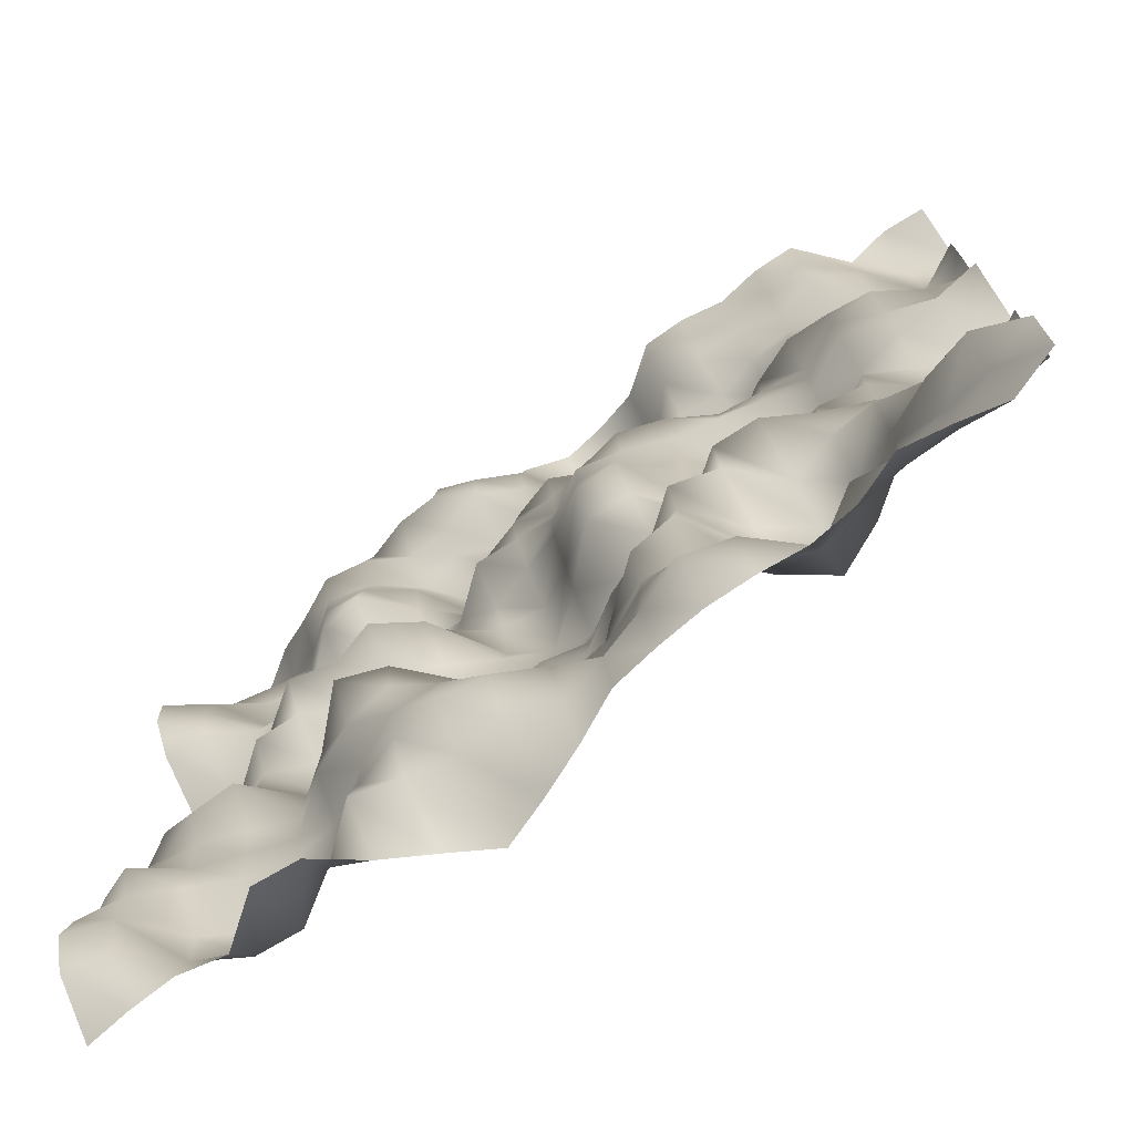
<metadata>
{"format":"obj","ext":"obj","renderer":"f3d","projection":"perspective","resolution":1024,"background":"white","views":[{"elev":-74.7,"azim":33.5,"up":"+Z"}]}
</metadata>
<code>
o TerrainMesh
v -5 0.1522 -5
v -4.5 0.07711 -5
v -4 0.03782 -5
v -3.5 0.1257 -5
v -3 -0.2749 -5
v -2.5 -0.2468 -5
v -2 0.1014 -5
v -1.5 0.3606 -5
v -1 0.6308 -5
v -0.5 0.4307 -5
v 0 0.2016 -5
v 0.5 -0.06239 -5
v 1 -0.1549 -5
v 1.5 -0.218 -5
v 2 -0.2243 -5
v 2.5 -0.1936 -5
v 3 -0.2669 -5
v 3.5 -0.4756 -5
v 4 -0.4086 -5
v 4.5 -0.3117 -5
v 5 -0.5126 -5
v -5 -0.3981 -4.5
v -4.5 -0.3231 -4.5
v -4 0.1402 -4.5
v -3.5 0.4097 -4.5
v -3 0.4339 -4.5
v -2.5 0.08624 -4.5
v -2 -0.3587 -4.5
v -1.5 -0.2369 -4.5
v -1 -0.148 -4.5
v -0.5 -0.1959 -4.5
v 0 -0.02705 -4.5
v 0.5 -0.197 -4.5
v 1 -0.3692 -4.5
v 1.5 -0.5786 -4.5
v 2 -0.4579 -4.5
v 2.5 0.01526 -4.5
v 3 -0.124 -4.5
v 3.5 -0.1965 -4.5
v 4 -0.2148 -4.5
v 4.5 -0.4957 -4.5
v 5 -0.6913 -4.5
v -5 -0.5653 -4
v -4.5 -0.4222 -4
v -4 0.1157 -4
v -3.5 0.3755 -4
v -3 0.3073 -4
v -2.5 0.206 -4
v -2 -0.2593 -4
v -1.5 -0.454 -4
v -1 -0.5399 -4
v -0.5 -0.4814 -4
v 0 -0.2423 -4
v 0.5 0.0972 -4
v 1 -0.3696 -4
v 1.5 -0.4168 -4
v 2 -0.03404 -4
v 2.5 0.1546 -4
v 3 -0.2036 -4
v 3.5 -0.1632 -4
v 4 -0.2831 -4
v 4.5 -0.7555 -4
v 5 -0.562 -4
v -5 -0.4765 -3.5
v -4.5 -0.4228 -3.5
v -4 -0.2011 -3.5
v -3.5 0.03038 -3.5
v -3 0.1269 -3.5
v -2.5 0.05676 -3.5
v -2 -0.2688 -3.5
v -1.5 -0.5244 -3.5
v -1 -0.5284 -3.5
v -0.5 -0.1785 -3.5
v 0 0.0353 -3.5
v 0.5 -0.04122 -3.5
v 1 -0.324 -3.5
v 1.5 -0.23 -3.5
v 2 0.2717 -3.5
v 2.5 0.6115 -3.5
v 3 0.3544 -3.5
v 3.5 -0.1525 -3.5
v 4 -0.4913 -3.5
v 4.5 -0.5445 -3.5
v 5 -0.3413 -3.5
v -5 -0.2852 -3
v -4.5 -0.5192 -3
v -4 -0.183 -3
v -3.5 -0.03005 -3
v -3 0.1196 -3
v -2.5 -0.3145 -3
v -2 -0.5439 -3
v -1.5 -0.6245 -3
v -1 -0.3375 -3
v -0.5 0.3682 -3
v 0 0.4328 -3
v 0.5 -0.04025 -3
v 1 -0.4789 -3
v 1.5 -0.5496 -3
v 2 0.1857 -3
v 2.5 0.5053 -3
v 3 0.3044 -3
v 3.5 -0.132 -3
v 4 -0.3489 -3
v 4.5 0.0228 -3
v 5 0.06852 -3
v -5 -0.2663 -2.5
v -4.5 -0.2464 -2.5
v -4 -0.2359 -2.5
v -3.5 -0.06458 -2.5
v -3 0.1068 -2.5
v -2.5 -0.3175 -2.5
v -2 -0.8383 -2.5
v -1.5 -0.6736 -2.5
v -1 -0.1703 -2.5
v -0.5 0.4839 -2.5
v 0 0.5661 -2.5
v 0.5 0.15 -2.5
v 1 -0.3037 -2.5
v 1.5 -0.4622 -2.5
v 2 0.08873 -2.5
v 2.5 0.4126 -2.5
v 3 0.2185 -2.5
v 3.5 -0.3114 -2.5
v 4 -0.1018 -2.5
v 4.5 0.2754 -2.5
v 5 0.1546 -2.5
v -5 -0.1743 -2
v -4.5 -0.1583 -2
v -4 -0.3907 -2
v -3.5 -0.4171 -2
v -3 0.07609 -2
v -2.5 0.1478 -2
v -2 -0.2115 -2
v -1.5 0.08727 -2
v -1 0.191 -2
v -0.5 0.4047 -2
v 0 0.3616 -2
v 0.5 -0.0007545 -2
v 1 -0.1648 -2
v 1.5 -0.5759 -2
v 2 -0.4493 -2
v 2.5 0.02748 -2
v 3 -0.1455 -2
v 3.5 -0.2141 -2
v 4 0.07611 -2
v 4.5 0.08215 -2
v 5 -0.2182 -2
v -5 0.04126 -1.5
v -4.5 -0.2512 -1.5
v -4 -0.2057 -1.5
v -3.5 -0.1306 -1.5
v -3 0.2337 -1.5
v -2.5 0.3357 -1.5
v -2 0.1608 -1.5
v -1.5 0.4209 -1.5
v -1 0.4751 -1.5
v -0.5 0.3155 -1.5
v 0 0.4085 -1.5
v 0.5 0.2773 -1.5
v 1 0.07296 -1.5
v 1.5 -0.1611 -1.5
v 2 -0.5537 -1.5
v 2.5 -0.5467 -1.5
v 3 -0.2813 -1.5
v 3.5 0.07388 -1.5
v 4 0.1212 -1.5
v 4.5 0.2591 -1.5
v 5 0.2274 -1.5
v -5 0.2647 -1
v -4.5 -0.002304 -1
v -4 0.1156 -1
v -3.5 -0.09946 -1
v -3 0.1046 -1
v -2.5 0.4385 -1
v -2 0.4124 -1
v -1.5 0.2358 -1
v -1 0.4805 -1
v -0.5 0.6134 -1
v 0 0.4632 -1
v 0.5 0.1768 -1
v 1 -0.05785 -1
v 1.5 0.1032 -1
v 2 0.1572 -1
v 2.5 -0.09933 -1
v 3 -0.2204 -1
v 3.5 -0.1482 -1
v 4 0.234 -1
v 4.5 0.5908 -1
v 5 0.58 -1
v -5 0.6777 -0.5
v -4.5 0.3412 -0.5
v -4 0.09021 -0.5
v -3.5 -0.3213 -0.5
v -3 -0.3158 -0.5
v -2.5 -0.0393 -0.5
v -2 -0.1503 -0.5
v -1.5 0.07154 -0.5
v -1 0.3282 -0.5
v -0.5 0.5515 -0.5
v 0 0.1233 -0.5
v 0.5 -0.3956 -0.5
v 1 -0.3781 -0.5
v 1.5 0.1299 -0.5
v 2 0.3082 -0.5
v 2.5 0.2623 -0.5
v 3 0.1356 -0.5
v 3.5 -0.1182 -0.5
v 4 0.1242 -0.5
v 4.5 0.2998 -0.5
v 5 0.4364 -0.5
v -5 0.8659 0
v -4.5 0.6227 0
v -4 0.2387 0
v -3.5 -0.1858 0
v -3 -0.5594 0
v -2.5 -0.4369 0
v -2 -0.6005 0
v -1.5 -0.2958 0
v -1 0.449 0
v -0.5 0.5934 0
v 0 0 0
v 0.5 -0.5855 0
v 1 -0.6315 0
v 1.5 -0.1693 0
v 2 0.2433 0
v 2.5 0.3442 0
v 3 0.3254 0
v 3.5 -0.05047 0
v 4 -0.1808 0
v 4.5 -0.2639 0
v 5 -0.3493 0
v -5 0.625 0.5
v -4.5 0.5244 0.5
v -4 0.2584 0.5
v -3.5 0.1376 0.5
v -3 -0.2364 0.5
v -2.5 -0.09694 0.5
v -2 -0.2287 0.5
v -1.5 -0.01833 0.5
v -1 0.3303 0.5
v -0.5 0.3603 0.5
v 0 -0.2234 0.5
v 0.5 -0.5515 0.5
v 1 -0.2923 0.5
v 1.5 -0.212 0.5
v 2 0.1555 0.5
v 2.5 0.1919 0.5
v 3 -0.01185 0.5
v 3.5 -0.3464 0.5
v 4 -0.3194 0.5
v 4.5 -0.1172 0.5
v 5 -0.1409 0.5
v -5 0.4211 1
v -4.5 0.3227 1
v -4 0.4056 1
v -3.5 0.2506 1
v -3 0.1659 1
v -2.5 0.2394 1
v -2 0.2614 1
v -1.5 0.3155 1
v -1 0.2088 1
v -0.5 0.02328 1
v 0 -0.2574 1
v 0.5 -0.577 1
v 1 -0.4805 1
v 1.5 -0.3008 1
v 2 -0.2224 1
v 2.5 -0.1334 1
v 3 -0.0581 1
v 3.5 -0.4148 1
v 4 -0.4752 1
v 4.5 -0.1738 1
v 5 0.02724 1
v -5 -0.2691 1.5
v -4.5 -0.2346 1.5
v -4 0.04453 1.5
v -3.5 0.05456 1.5
v -3 0.1627 1.5
v -2.5 0.516 1.5
v -2 0.6469 1.5
v -1.5 0.2302 1.5
v -1 -0.2049 1.5
v -0.5 -0.1952 1.5
v 0 -0.2003 1.5
v 0.5 -0.4648 1.5
v 1 -0.5698 1.5
v 1.5 -0.4209 1.5
v 2 -0.1478 1.5
v 2.5 -0.1051 1.5
v 3 -0.05731 1.5
v 3.5 -0.418 1.5
v 4 -0.35 1.5
v 4.5 0.08417 1.5
v 5 0.1901 1.5
v -5 -0.5519 2
v -4.5 -0.3245 2
v -4 0.1889 2
v -3.5 0.3729 2
v -3 0.1507 2
v -2.5 0.08034 2
v -2 0.3434 2
v -1.5 0.3504 2
v -1 -0.08234 2
v -0.5 -0.2511 2
v 0 -0.2617 2
v 0.5 -0.1491 2
v 1 -0.1665 2
v 1.5 -0.1599 2
v 2 0.2115 2
v 2.5 -0.1052 2
v 3 -0.3197 2
v 3.5 -0.1257 2
v 4 -0.04301 2
v 4.5 0.2729 2
v 5 0.2978 2
v -5 -0.5663 2.5
v -4.5 -0.2487 2.5
v -4 0.0602 2.5
v -3.5 0.2019 2.5
v -3 -0.31 2.5
v -2.5 -0.4104 2.5
v -2 0.06249 2.5
v -1.5 0.4932 2.5
v -1 0.251 2.5
v -0.5 -0.193 2.5
v 0 -0.3603 2.5
v 0.5 -0.1299 2.5
v 1 -0.04342 2.5
v 1.5 0.1785 2.5
v 2 0.8343 2.5
v 2.5 0.3175 2.5
v 3 -0.1125 2.5
v 3.5 0.04943 2.5
v 4 0.413 2.5
v 4.5 0.5911 2.5
v 5 -0.01794 2.5
v -5 -0.3079 3
v -4.5 -0.04694 3
v -4 0.03826 3
v -3.5 0.09594 3
v -3 -0.3533 3
v -2.5 -0.3362 3
v -2 -0.004734 3
v -1.5 0.5027 3
v -1 0.3871 3
v -0.5 0.1475 3
v 0 -0.02602 3
v 0.5 0.02118 3
v 1 0.1593 3
v 1.5 0.317 3
v 2 0.7474 3
v 2.5 0.325 3
v 3 -0.1196 3
v 3.5 -0.03567 3
v 4 0.1263 3
v 4.5 0.3044 3
v 5 -0.03641 3
v -5 -0.01645 3.5
v -4.5 0.2933 3.5
v -4 0.3547 3.5
v -3.5 0.04043 3.5
v -3 -0.3487 3.5
v -2.5 -0.2389 3.5
v -2 0.1286 3.5
v -1.5 0.001542 3.5
v -1 0.1941 3.5
v -0.5 0.1832 3.5
v 0 0.1197 3.5
v 0.5 0.2774 3.5
v 1 0.2143 3.5
v 1.5 0.04659 3.5
v 2 0.1076 3.5
v 2.5 -0.04045 3.5
v 3 -0.09256 3.5
v 3.5 -0.03038 3.5
v 4 0.09214 3.5
v 4.5 0.3645 3.5
v 5 0.3951 3.5
v -5 0.4458 4
v -4.5 0.5513 4
v -4 0.2898 4
v -3.5 -0.2215 4
v -3 -0.4815 4
v -2.5 -0.414 4
v -2 -0.1476 4
v -1.5 -0.1975 4
v -1 -0.3599 4
v -0.5 -0.1253 4
v 0 0.3795 4
v 0.5 0.583 4
v 1 0.3103 4
v 1.5 -0.2607 4
v 2 -0.2843 4
v 2.5 -0.3347 4
v 3 -0.2077 4
v 3.5 -0.4023 4
v 4 -0.1157 4
v 4.5 0.4289 4
v 5 0.6493 4
v -5 0.4771 4.5
v -4.5 0.4006 4.5
v -4 0.0381 4.5
v -3.5 -0.06514 4.5
v -3 -0.006225 4.5
v -2.5 -0.3089 4.5
v -2 -0.4813 4.5
v -1.5 -0.5206 4.5
v -1 -0.4281 4.5
v -0.5 -0.1961 4.5
v 0 0.3252 4.5
v 0.5 0.66 4.5
v 1 0.324 4.5
v 1.5 -0.5804 4.5
v 2 -0.4468 4.5
v 2.5 -0.3713 4.5
v 3 -0.4008 4.5
v 3.5 -0.4537 4.5
v 4 -0.05891 4.5
v 4.5 0.3231 4.5
v 5 0.3947 4.5
v -5 0.4988 5
v -4.5 0.4348 5
v -4 0.1233 5
v -3.5 -0.1043 5
v -3 0.1636 5
v -2.5 0.1451 5
v -2 -0.258 5
v -1.5 -0.4772 5
v -1 -0.06369 5
v -0.5 -0.09961 5
v 0 0.04866 5
v 0.5 -0.03506 5
v 1 -0.1773 5
v 1.5 -0.5733 5
v 2 -0.5877 5
v 2.5 -0.5142 5
v 3 -0.6017 5
v 3.5 -0.6056 5
v 4 -0.06984 5
v 4.5 -0.1722 5
v 5 -0.1522 5
f 1 2 22
f 2 23 22
f 2 3 23
f 3 24 23
f 3 4 24
f 4 25 24
f 4 5 25
f 5 26 25
f 5 6 26
f 6 27 26
f 6 7 27
f 7 28 27
f 7 8 28
f 8 29 28
f 8 9 29
f 9 30 29
f 9 10 30
f 10 31 30
f 10 11 31
f 11 32 31
f 11 12 32
f 12 33 32
f 12 13 33
f 13 34 33
f 13 14 34
f 14 35 34
f 14 15 35
f 15 36 35
f 15 16 36
f 16 37 36
f 16 17 37
f 17 38 37
f 17 18 38
f 18 39 38
f 18 19 39
f 19 40 39
f 19 20 40
f 20 41 40
f 20 21 41
f 21 42 41
f 22 23 43
f 23 44 43
f 23 24 44
f 24 45 44
f 24 25 45
f 25 46 45
f 25 26 46
f 26 47 46
f 26 27 47
f 27 48 47
f 27 28 48
f 28 49 48
f 28 29 49
f 29 50 49
f 29 30 50
f 30 51 50
f 30 31 51
f 31 52 51
f 31 32 52
f 32 53 52
f 32 33 53
f 33 54 53
f 33 34 54
f 34 55 54
f 34 35 55
f 35 56 55
f 35 36 56
f 36 57 56
f 36 37 57
f 37 58 57
f 37 38 58
f 38 59 58
f 38 39 59
f 39 60 59
f 39 40 60
f 40 61 60
f 40 41 61
f 41 62 61
f 41 42 62
f 42 63 62
f 43 44 64
f 44 65 64
f 44 45 65
f 45 66 65
f 45 46 66
f 46 67 66
f 46 47 67
f 47 68 67
f 47 48 68
f 48 69 68
f 48 49 69
f 49 70 69
f 49 50 70
f 50 71 70
f 50 51 71
f 51 72 71
f 51 52 72
f 52 73 72
f 52 53 73
f 53 74 73
f 53 54 74
f 54 75 74
f 54 55 75
f 55 76 75
f 55 56 76
f 56 77 76
f 56 57 77
f 57 78 77
f 57 58 78
f 58 79 78
f 58 59 79
f 59 80 79
f 59 60 80
f 60 81 80
f 60 61 81
f 61 82 81
f 61 62 82
f 62 83 82
f 62 63 83
f 63 84 83
f 64 65 85
f 65 86 85
f 65 66 86
f 66 87 86
f 66 67 87
f 67 88 87
f 67 68 88
f 68 89 88
f 68 69 89
f 69 90 89
f 69 70 90
f 70 91 90
f 70 71 91
f 71 92 91
f 71 72 92
f 72 93 92
f 72 73 93
f 73 94 93
f 73 74 94
f 74 95 94
f 74 75 95
f 75 96 95
f 75 76 96
f 76 97 96
f 76 77 97
f 77 98 97
f 77 78 98
f 78 99 98
f 78 79 99
f 79 100 99
f 79 80 100
f 80 101 100
f 80 81 101
f 81 102 101
f 81 82 102
f 82 103 102
f 82 83 103
f 83 104 103
f 83 84 104
f 84 105 104
f 85 86 106
f 86 107 106
f 86 87 107
f 87 108 107
f 87 88 108
f 88 109 108
f 88 89 109
f 89 110 109
f 89 90 110
f 90 111 110
f 90 91 111
f 91 112 111
f 91 92 112
f 92 113 112
f 92 93 113
f 93 114 113
f 93 94 114
f 94 115 114
f 94 95 115
f 95 116 115
f 95 96 116
f 96 117 116
f 96 97 117
f 97 118 117
f 97 98 118
f 98 119 118
f 98 99 119
f 99 120 119
f 99 100 120
f 100 121 120
f 100 101 121
f 101 122 121
f 101 102 122
f 102 123 122
f 102 103 123
f 103 124 123
f 103 104 124
f 104 125 124
f 104 105 125
f 105 126 125
f 106 107 127
f 107 128 127
f 107 108 128
f 108 129 128
f 108 109 129
f 109 130 129
f 109 110 130
f 110 131 130
f 110 111 131
f 111 132 131
f 111 112 132
f 112 133 132
f 112 113 133
f 113 134 133
f 113 114 134
f 114 135 134
f 114 115 135
f 115 136 135
f 115 116 136
f 116 137 136
f 116 117 137
f 117 138 137
f 117 118 138
f 118 139 138
f 118 119 139
f 119 140 139
f 119 120 140
f 120 141 140
f 120 121 141
f 121 142 141
f 121 122 142
f 122 143 142
f 122 123 143
f 123 144 143
f 123 124 144
f 124 145 144
f 124 125 145
f 125 146 145
f 125 126 146
f 126 147 146
f 127 128 148
f 128 149 148
f 128 129 149
f 129 150 149
f 129 130 150
f 130 151 150
f 130 131 151
f 131 152 151
f 131 132 152
f 132 153 152
f 132 133 153
f 133 154 153
f 133 134 154
f 134 155 154
f 134 135 155
f 135 156 155
f 135 136 156
f 136 157 156
f 136 137 157
f 137 158 157
f 137 138 158
f 138 159 158
f 138 139 159
f 139 160 159
f 139 140 160
f 140 161 160
f 140 141 161
f 141 162 161
f 141 142 162
f 142 163 162
f 142 143 163
f 143 164 163
f 143 144 164
f 144 165 164
f 144 145 165
f 145 166 165
f 145 146 166
f 146 167 166
f 146 147 167
f 147 168 167
f 148 149 169
f 149 170 169
f 149 150 170
f 150 171 170
f 150 151 171
f 151 172 171
f 151 152 172
f 152 173 172
f 152 153 173
f 153 174 173
f 153 154 174
f 154 175 174
f 154 155 175
f 155 176 175
f 155 156 176
f 156 177 176
f 156 157 177
f 157 178 177
f 157 158 178
f 158 179 178
f 158 159 179
f 159 180 179
f 159 160 180
f 160 181 180
f 160 161 181
f 161 182 181
f 161 162 182
f 162 183 182
f 162 163 183
f 163 184 183
f 163 164 184
f 164 185 184
f 164 165 185
f 165 186 185
f 165 166 186
f 166 187 186
f 166 167 187
f 167 188 187
f 167 168 188
f 168 189 188
f 169 170 190
f 170 191 190
f 170 171 191
f 171 192 191
f 171 172 192
f 172 193 192
f 172 173 193
f 173 194 193
f 173 174 194
f 174 195 194
f 174 175 195
f 175 196 195
f 175 176 196
f 176 197 196
f 176 177 197
f 177 198 197
f 177 178 198
f 178 199 198
f 178 179 199
f 179 200 199
f 179 180 200
f 180 201 200
f 180 181 201
f 181 202 201
f 181 182 202
f 182 203 202
f 182 183 203
f 183 204 203
f 183 184 204
f 184 205 204
f 184 185 205
f 185 206 205
f 185 186 206
f 186 207 206
f 186 187 207
f 187 208 207
f 187 188 208
f 188 209 208
f 188 189 209
f 189 210 209
f 190 191 211
f 191 212 211
f 191 192 212
f 192 213 212
f 192 193 213
f 193 214 213
f 193 194 214
f 194 215 214
f 194 195 215
f 195 216 215
f 195 196 216
f 196 217 216
f 196 197 217
f 197 218 217
f 197 198 218
f 198 219 218
f 198 199 219
f 199 220 219
f 199 200 220
f 200 221 220
f 200 201 221
f 201 222 221
f 201 202 222
f 202 223 222
f 202 203 223
f 203 224 223
f 203 204 224
f 204 225 224
f 204 205 225
f 205 226 225
f 205 206 226
f 206 227 226
f 206 207 227
f 207 228 227
f 207 208 228
f 208 229 228
f 208 209 229
f 209 230 229
f 209 210 230
f 210 231 230
f 211 212 232
f 212 233 232
f 212 213 233
f 213 234 233
f 213 214 234
f 214 235 234
f 214 215 235
f 215 236 235
f 215 216 236
f 216 237 236
f 216 217 237
f 217 238 237
f 217 218 238
f 218 239 238
f 218 219 239
f 219 240 239
f 219 220 240
f 220 241 240
f 220 221 241
f 221 242 241
f 221 222 242
f 222 243 242
f 222 223 243
f 223 244 243
f 223 224 244
f 224 245 244
f 224 225 245
f 225 246 245
f 225 226 246
f 226 247 246
f 226 227 247
f 227 248 247
f 227 228 248
f 228 249 248
f 228 229 249
f 229 250 249
f 229 230 250
f 230 251 250
f 230 231 251
f 231 252 251
f 232 233 253
f 233 254 253
f 233 234 254
f 234 255 254
f 234 235 255
f 235 256 255
f 235 236 256
f 236 257 256
f 236 237 257
f 237 258 257
f 237 238 258
f 238 259 258
f 238 239 259
f 239 260 259
f 239 240 260
f 240 261 260
f 240 241 261
f 241 262 261
f 241 242 262
f 242 263 262
f 242 243 263
f 243 264 263
f 243 244 264
f 244 265 264
f 244 245 265
f 245 266 265
f 245 246 266
f 246 267 266
f 246 247 267
f 247 268 267
f 247 248 268
f 248 269 268
f 248 249 269
f 249 270 269
f 249 250 270
f 250 271 270
f 250 251 271
f 251 272 271
f 251 252 272
f 252 273 272
f 253 254 274
f 254 275 274
f 254 255 275
f 255 276 275
f 255 256 276
f 256 277 276
f 256 257 277
f 257 278 277
f 257 258 278
f 258 279 278
f 258 259 279
f 259 280 279
f 259 260 280
f 260 281 280
f 260 261 281
f 261 282 281
f 261 262 282
f 262 283 282
f 262 263 283
f 263 284 283
f 263 264 284
f 264 285 284
f 264 265 285
f 265 286 285
f 265 266 286
f 266 287 286
f 266 267 287
f 267 288 287
f 267 268 288
f 268 289 288
f 268 269 289
f 269 290 289
f 269 270 290
f 270 291 290
f 270 271 291
f 271 292 291
f 271 272 292
f 272 293 292
f 272 273 293
f 273 294 293
f 274 275 295
f 275 296 295
f 275 276 296
f 276 297 296
f 276 277 297
f 277 298 297
f 277 278 298
f 278 299 298
f 278 279 299
f 279 300 299
f 279 280 300
f 280 301 300
f 280 281 301
f 281 302 301
f 281 282 302
f 282 303 302
f 282 283 303
f 283 304 303
f 283 284 304
f 284 305 304
f 284 285 305
f 285 306 305
f 285 286 306
f 286 307 306
f 286 287 307
f 287 308 307
f 287 288 308
f 288 309 308
f 288 289 309
f 289 310 309
f 289 290 310
f 290 311 310
f 290 291 311
f 291 312 311
f 291 292 312
f 292 313 312
f 292 293 313
f 293 314 313
f 293 294 314
f 294 315 314
f 295 296 316
f 296 317 316
f 296 297 317
f 297 318 317
f 297 298 318
f 298 319 318
f 298 299 319
f 299 320 319
f 299 300 320
f 300 321 320
f 300 301 321
f 301 322 321
f 301 302 322
f 302 323 322
f 302 303 323
f 303 324 323
f 303 304 324
f 304 325 324
f 304 305 325
f 305 326 325
f 305 306 326
f 306 327 326
f 306 307 327
f 307 328 327
f 307 308 328
f 308 329 328
f 308 309 329
f 309 330 329
f 309 310 330
f 310 331 330
f 310 311 331
f 311 332 331
f 311 312 332
f 312 333 332
f 312 313 333
f 313 334 333
f 313 314 334
f 314 335 334
f 314 315 335
f 315 336 335
f 316 317 337
f 317 338 337
f 317 318 338
f 318 339 338
f 318 319 339
f 319 340 339
f 319 320 340
f 320 341 340
f 320 321 341
f 321 342 341
f 321 322 342
f 322 343 342
f 322 323 343
f 323 344 343
f 323 324 344
f 324 345 344
f 324 325 345
f 325 346 345
f 325 326 346
f 326 347 346
f 326 327 347
f 327 348 347
f 327 328 348
f 328 349 348
f 328 329 349
f 329 350 349
f 329 330 350
f 330 351 350
f 330 331 351
f 331 352 351
f 331 332 352
f 332 353 352
f 332 333 353
f 333 354 353
f 333 334 354
f 334 355 354
f 334 335 355
f 335 356 355
f 335 336 356
f 336 357 356
f 337 338 358
f 338 359 358
f 338 339 359
f 339 360 359
f 339 340 360
f 340 361 360
f 340 341 361
f 341 362 361
f 341 342 362
f 342 363 362
f 342 343 363
f 343 364 363
f 343 344 364
f 344 365 364
f 344 345 365
f 345 366 365
f 345 346 366
f 346 367 366
f 346 347 367
f 347 368 367
f 347 348 368
f 348 369 368
f 348 349 369
f 349 370 369
f 349 350 370
f 350 371 370
f 350 351 371
f 351 372 371
f 351 352 372
f 352 373 372
f 352 353 373
f 353 374 373
f 353 354 374
f 354 375 374
f 354 355 375
f 355 376 375
f 355 356 376
f 356 377 376
f 356 357 377
f 357 378 377
f 358 359 379
f 359 380 379
f 359 360 380
f 360 381 380
f 360 361 381
f 361 382 381
f 361 362 382
f 362 383 382
f 362 363 383
f 363 384 383
f 363 364 384
f 364 385 384
f 364 365 385
f 365 386 385
f 365 366 386
f 366 387 386
f 366 367 387
f 367 388 387
f 367 368 388
f 368 389 388
f 368 369 389
f 369 390 389
f 369 370 390
f 370 391 390
f 370 371 391
f 371 392 391
f 371 372 392
f 372 393 392
f 372 373 393
f 373 394 393
f 373 374 394
f 374 395 394
f 374 375 395
f 375 396 395
f 375 376 396
f 376 397 396
f 376 377 397
f 377 398 397
f 377 378 398
f 378 399 398
f 379 380 400
f 380 401 400
f 380 381 401
f 381 402 401
f 381 382 402
f 382 403 402
f 382 383 403
f 383 404 403
f 383 384 404
f 384 405 404
f 384 385 405
f 385 406 405
f 385 386 406
f 386 407 406
f 386 387 407
f 387 408 407
f 387 388 408
f 388 409 408
f 388 389 409
f 389 410 409
f 389 390 410
f 390 411 410
f 390 391 411
f 391 412 411
f 391 392 412
f 392 413 412
f 392 393 413
f 393 414 413
f 393 394 414
f 394 415 414
f 394 395 415
f 395 416 415
f 395 396 416
f 396 417 416
f 396 397 417
f 397 418 417
f 397 398 418
f 398 419 418
f 398 399 419
f 399 420 419
f 400 401 421
f 401 422 421
f 401 402 422
f 402 423 422
f 402 403 423
f 403 424 423
f 403 404 424
f 404 425 424
f 404 405 425
f 405 426 425
f 405 406 426
f 406 427 426
f 406 407 427
f 407 428 427
f 407 408 428
f 408 429 428
f 408 409 429
f 409 430 429
f 409 410 430
f 410 431 430
f 410 411 431
f 411 432 431
f 411 412 432
f 412 433 432
f 412 413 433
f 413 434 433
f 413 414 434
f 414 435 434
f 414 415 435
f 415 436 435
f 415 416 436
f 416 437 436
f 416 417 437
f 417 438 437
f 417 418 438
f 418 439 438
f 418 419 439
f 419 440 439
f 419 420 440
f 420 441 440

</code>
